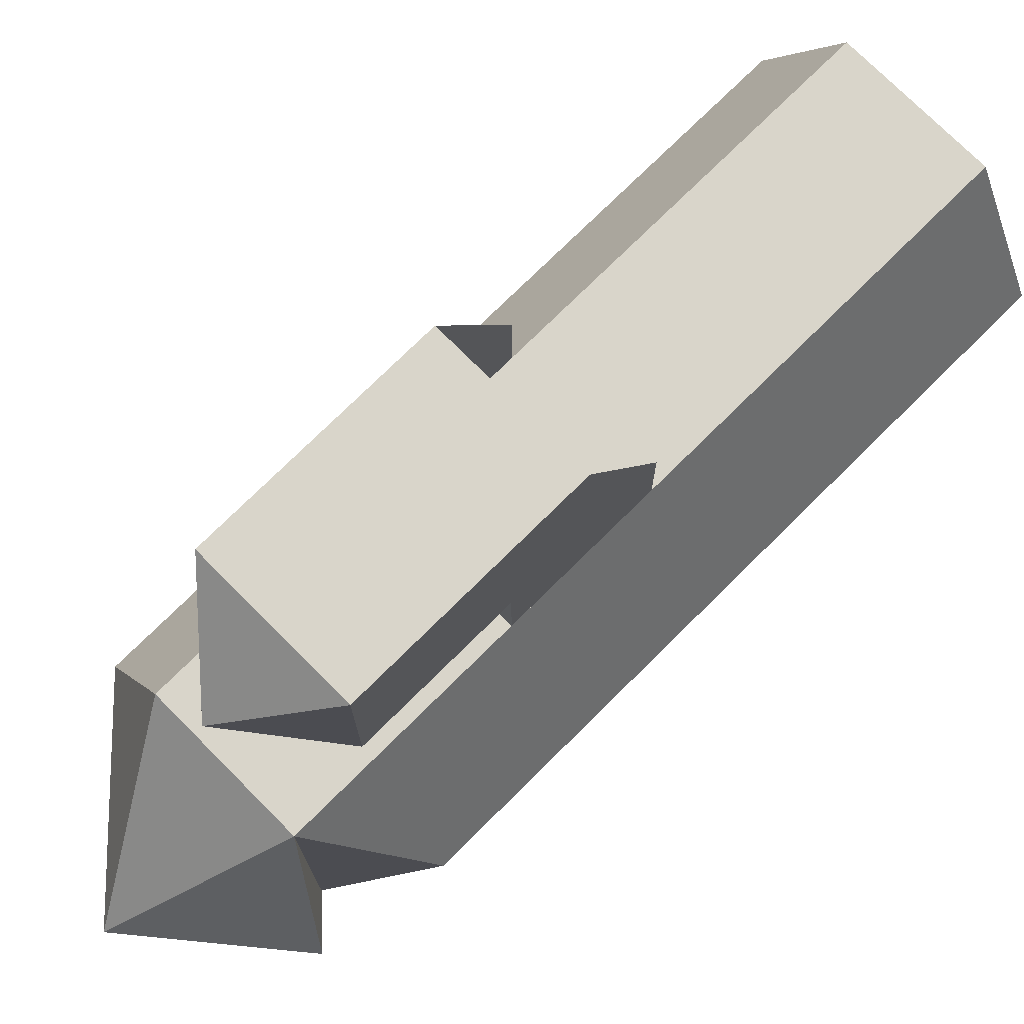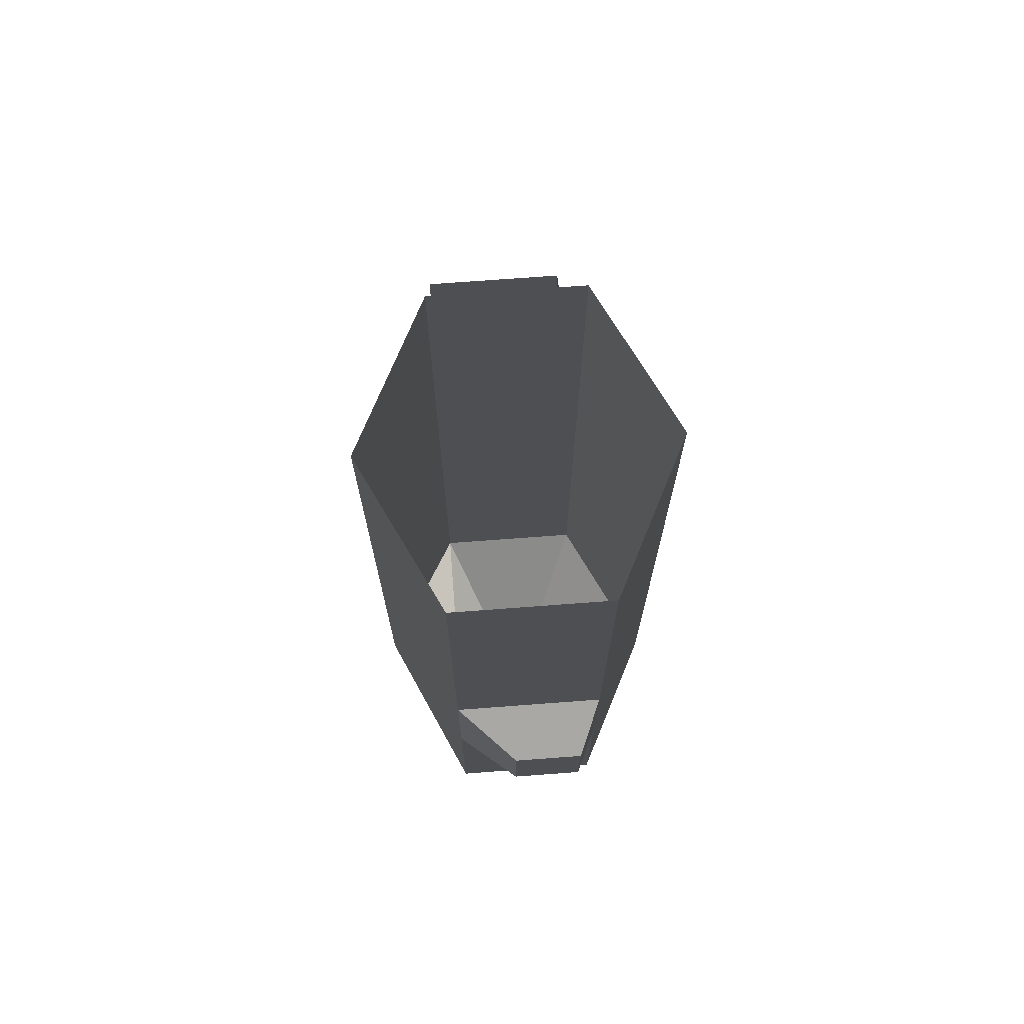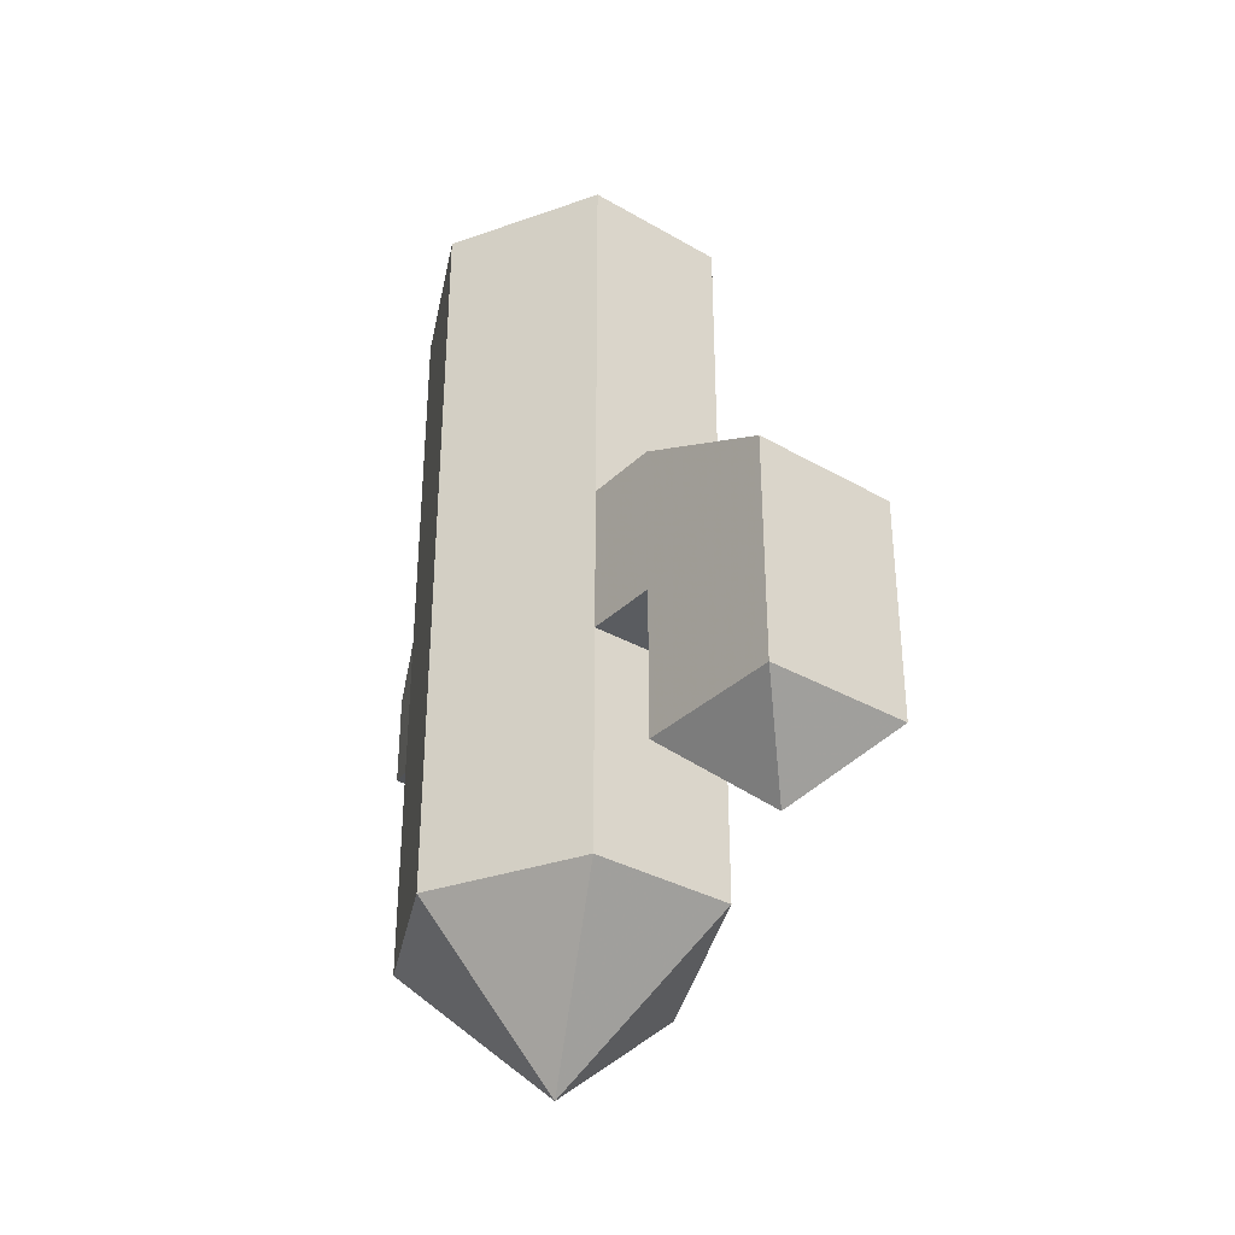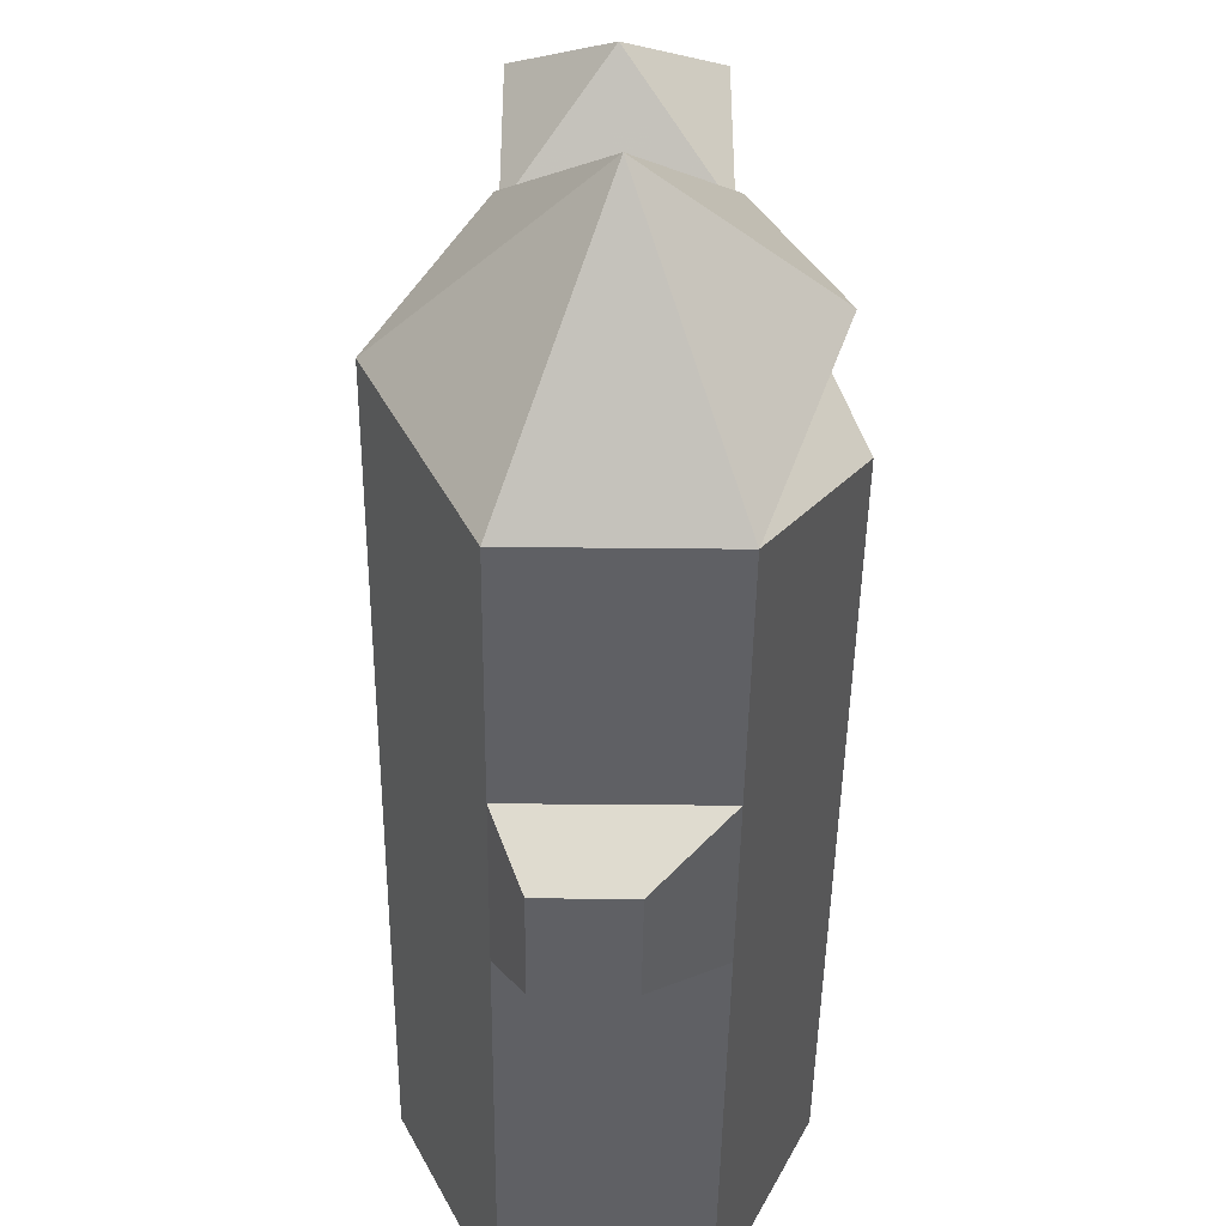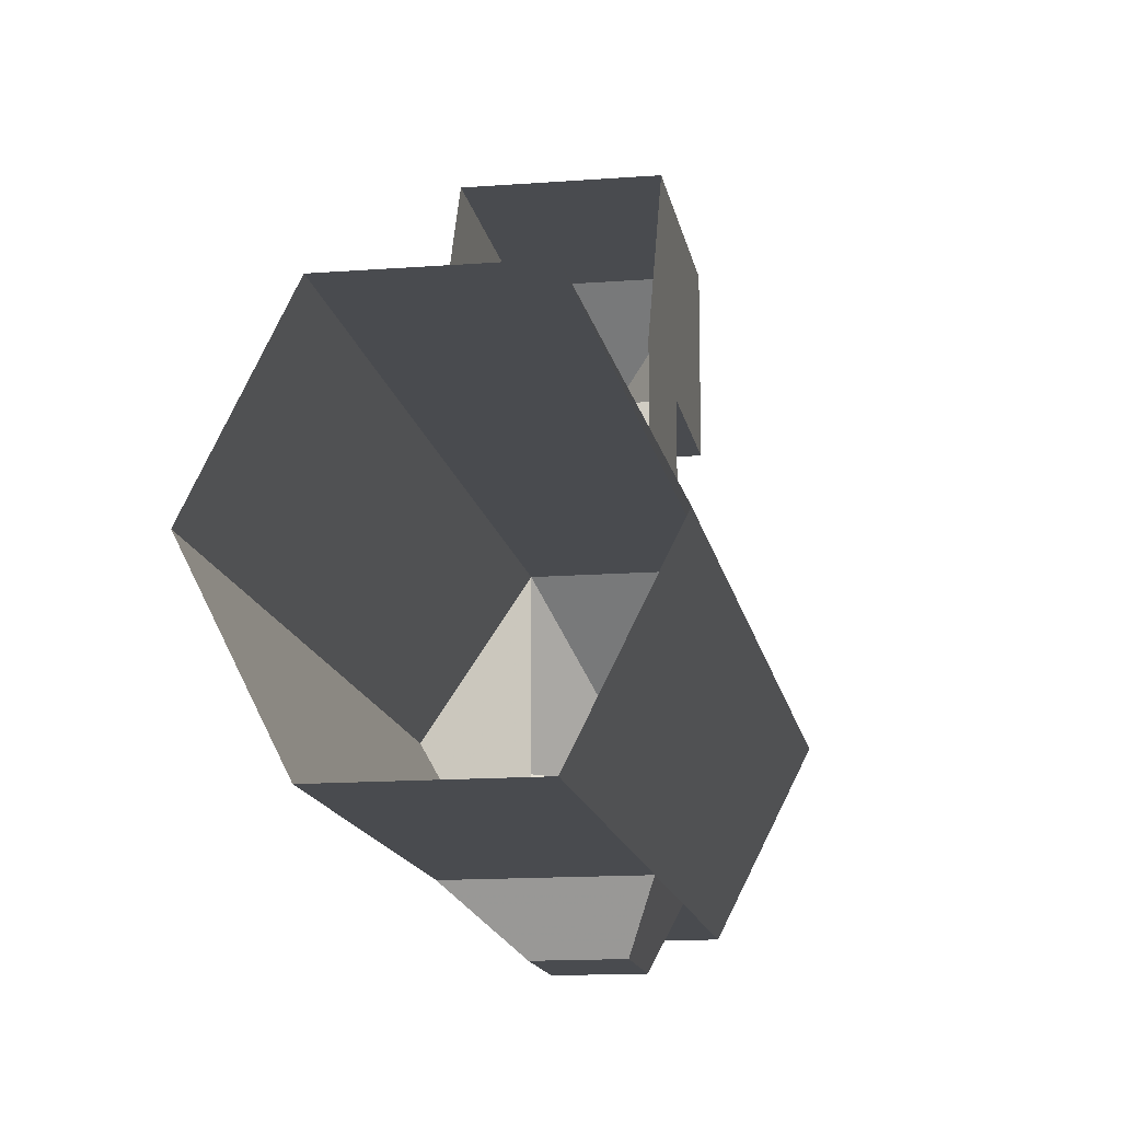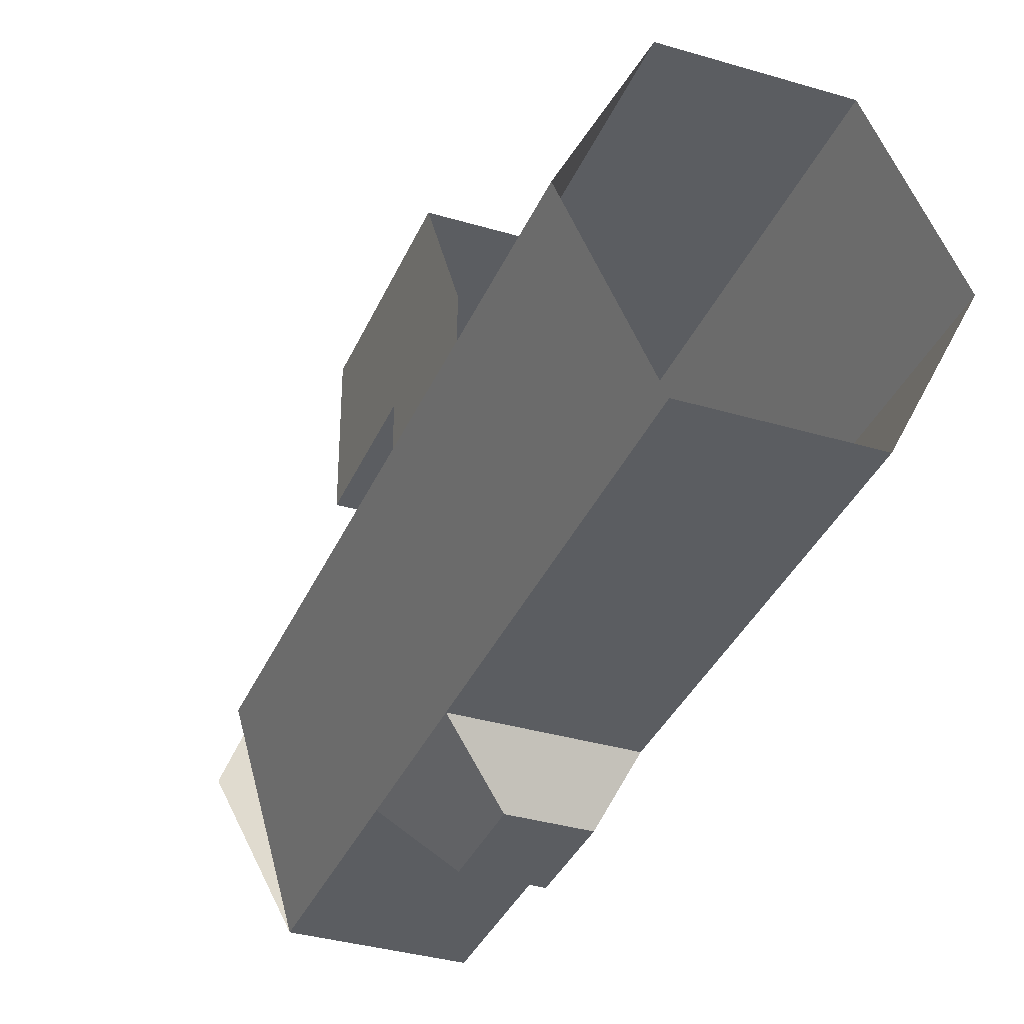
<metadata>
{"format":"obj","ext":"obj","renderer":"f3d","projection":"perspective","resolution":1024,"background":"white","views":[{"elev":74.6,"azim":45.2,"up":"+Z"},{"elev":71.6,"azim":175.7,"up":"+Y"},{"elev":-33.9,"azim":-38.0,"up":"+Y"},{"elev":-43.5,"azim":-0.7,"up":"+Z"},{"elev":-14.1,"azim":-170.4,"up":"+Z"},{"elev":-35.7,"azim":158.6,"up":"+Z"}]}
</metadata>
<code>
v 13 0 -22
v -13 0 -22
v -13 -130 -22
v 13 -130 -22
v -26 0 4
v -26 -130 4
v -13 0 30
v -13 -130 30
v 13 0 30
v 13 -130 30
v 26 0 4
v 26 -117 4
v -13 -117 69
v -13 -117 43
v -13 -65 43
v -13 -78 69
v -13 -91 43
v -13 -91 30
v -13 -65 30
v 13 -65 43
v 13 -65 30
v 13 -91 30
v 13 -91 43
v 13 -78 69
v 13 -117 43
v 13 -117 69
v 0 -130 56
v 13 -130 4
v 23 -137 4
v 0 -156 4
v -13 -105 -22
v 13 -105 -22
v 13 -79 -22
v -13 -79 -22
v 3 -89 -31
v 3 -73 -31
v 13 -67 -22
v 13 -93 -22
v -9 -73 -31
v -9 -89 -31
v -13 -93 -22
v -13 -67 -22
f 1 2 3 4
f 2 5 6 3
f 5 7 8 6
f 7 9 10 8
f 9 11 12 10
f 11 1 4 12
f 13 14 15 16
f 17 18 19 15
f 20 21 22 23
f 24 20 25 26
f 26 25 27
f 13 26 27
f 14 13 27
f 25 14 27
f 14 25 23 17
f 17 23 22 18
f 26 13 16 24
f 4 28 29
f 29 28 10
f 4 12 28
f 28 12 10
f 8 10 30
f 10 29 30
f 29 4 30
f 4 3 30
f 3 6 30
f 6 8 30
f 31 32 33 34
f 35 36 37 38
f 39 40 41 42
f 40 35 38 41
f 36 39 42 37
f 39 36 35 40

</code>
